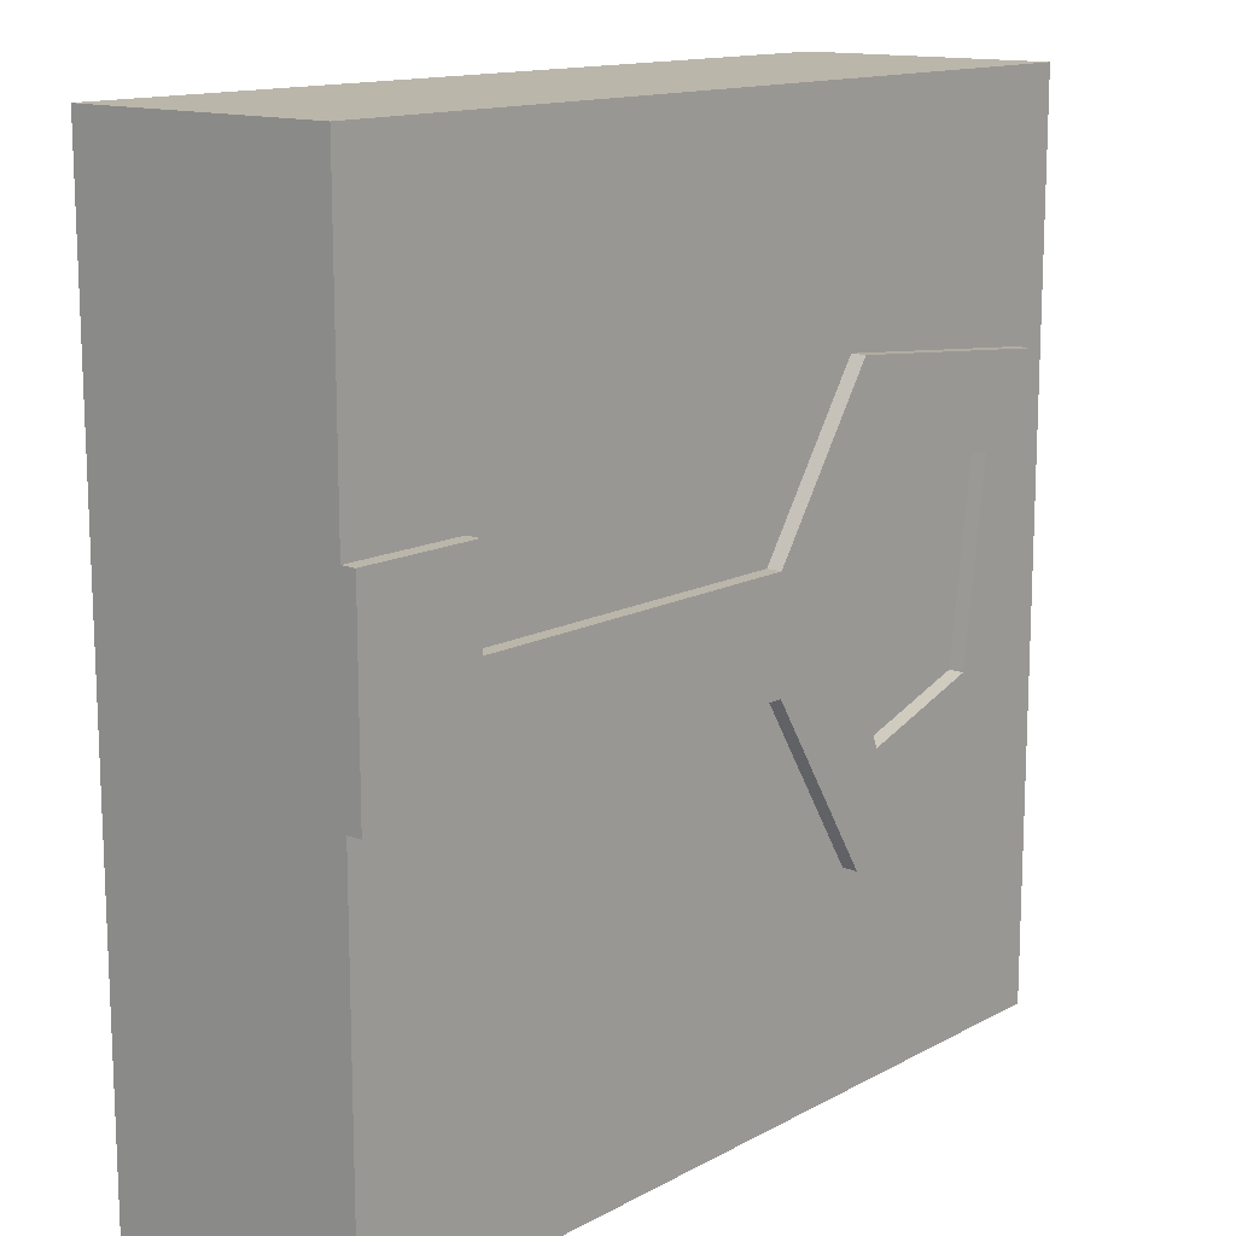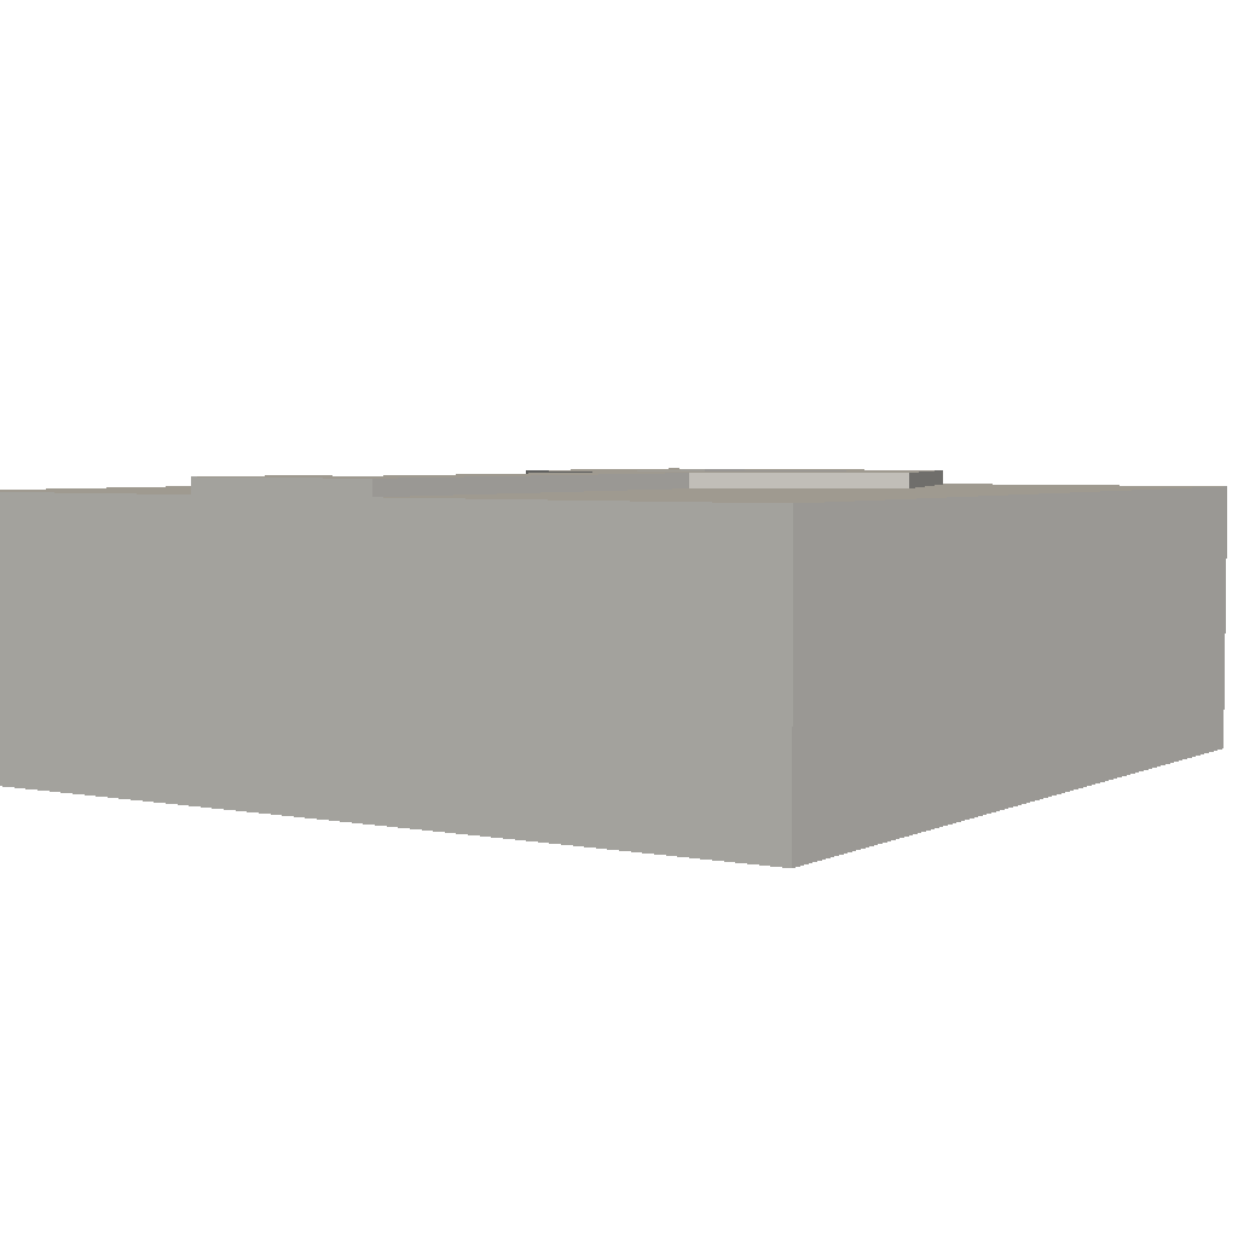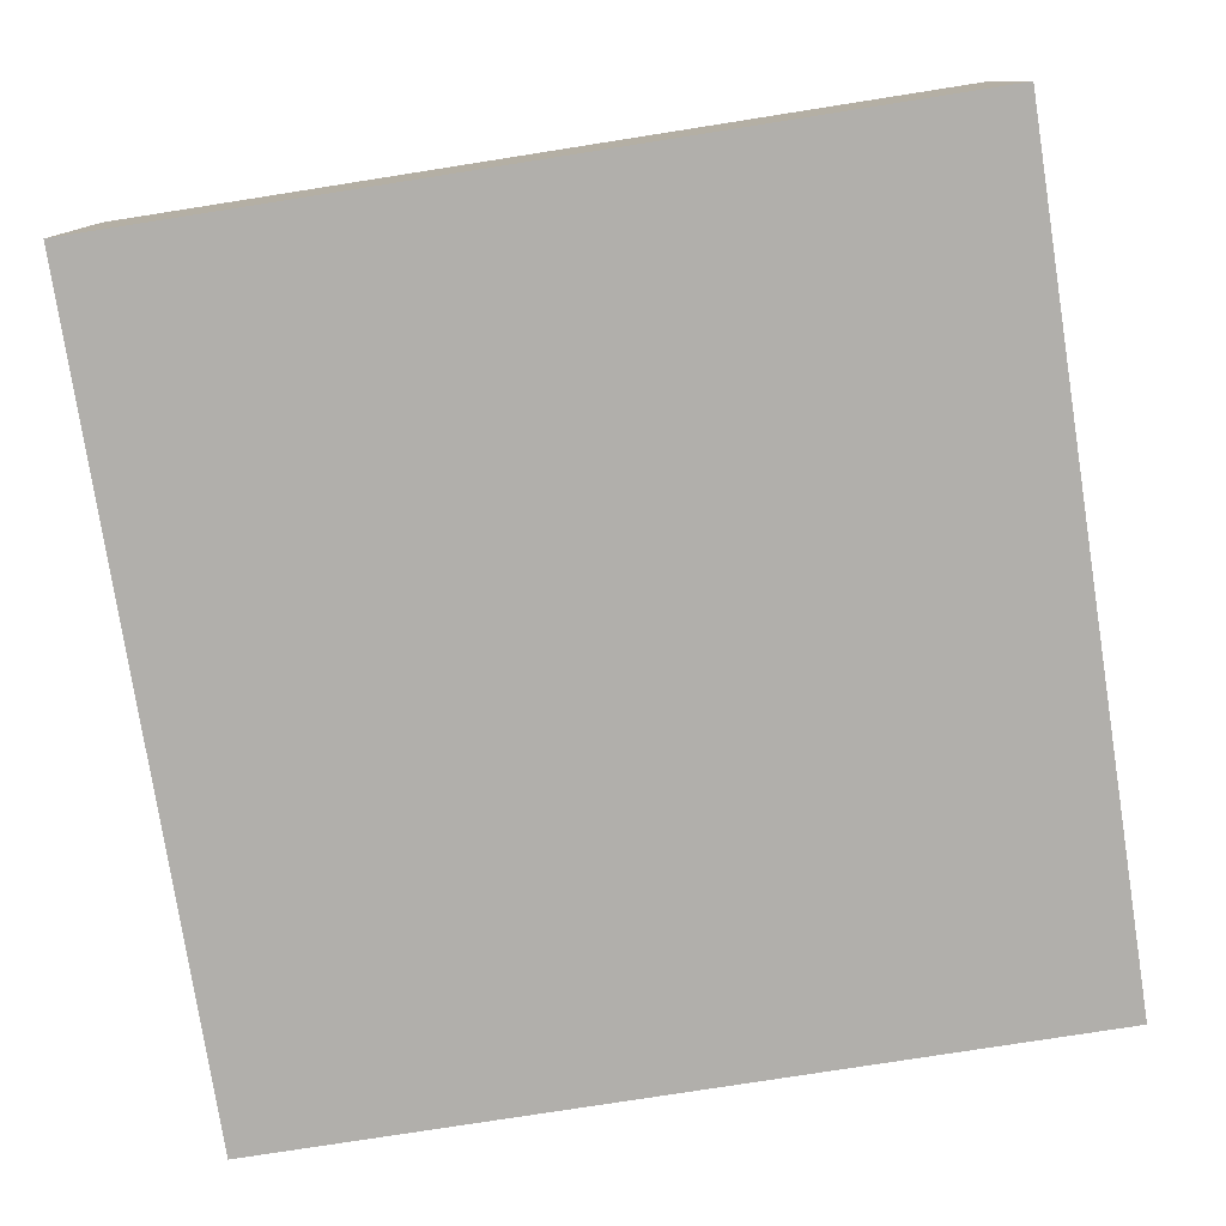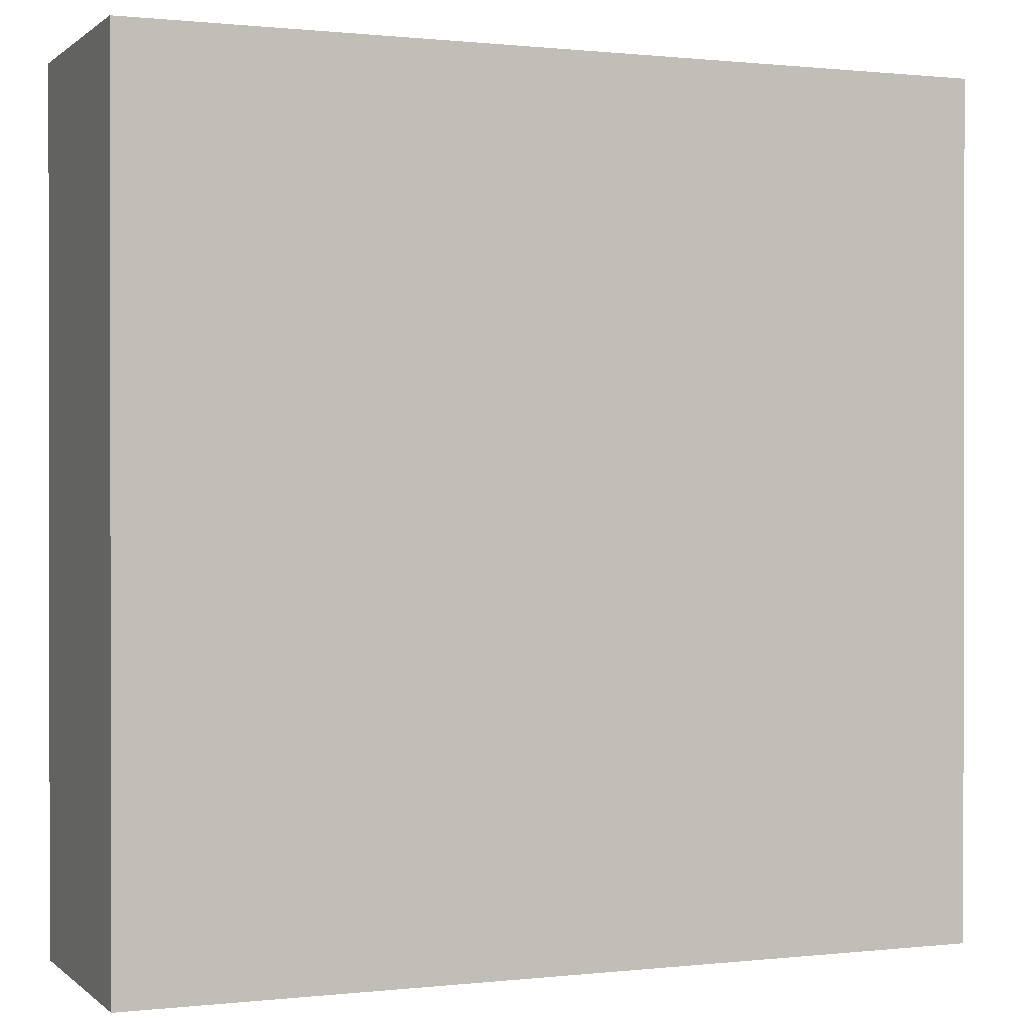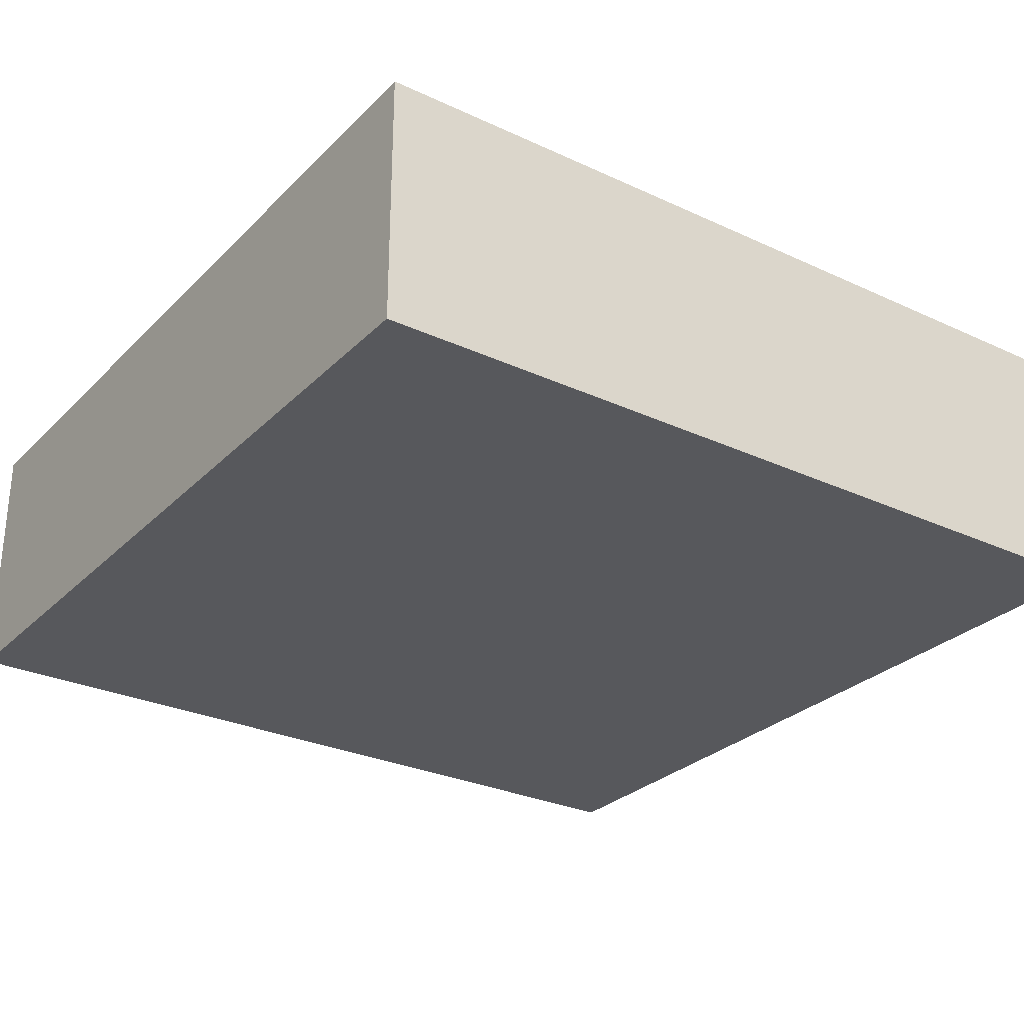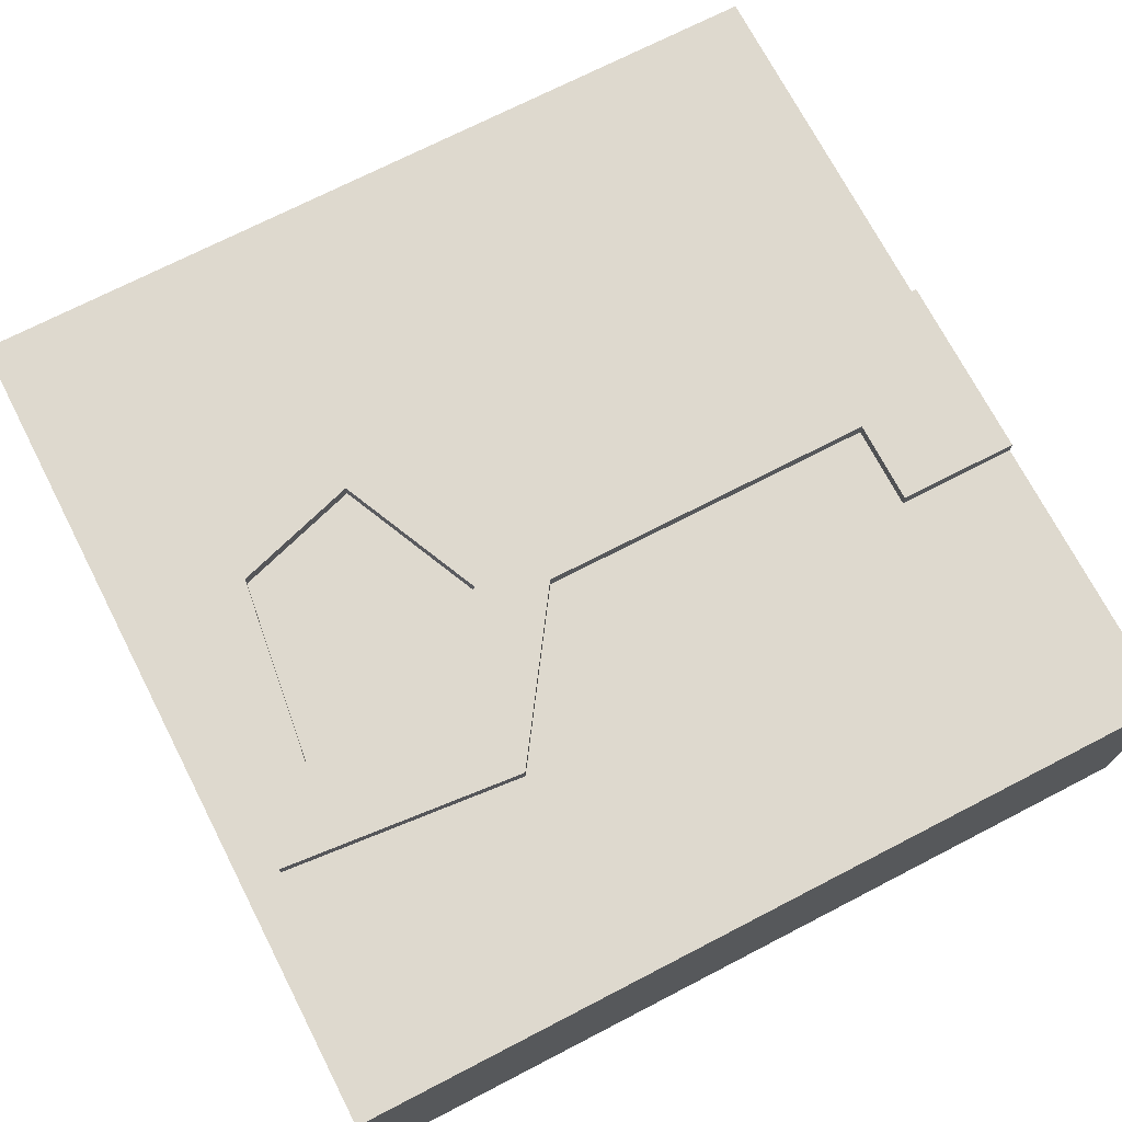
<metadata>
{"format":"obj","ext":"obj","renderer":"f3d","projection":"perspective","resolution":1024,"background":"white","views":[{"elev":13.9,"azim":130.3,"up":"+Z"},{"elev":3.9,"azim":123.4,"up":"+Y"},{"elev":-78.2,"azim":-81.1,"up":"+Y"},{"elev":0.5,"azim":-22.3,"up":"+Z"},{"elev":-28.4,"azim":-124.9,"up":"+Y"},{"elev":71.6,"azim":-27.3,"up":"+Y"}]}
</metadata>
<code>
o Cube.001
v 0 0 0
v 0 0.3 0
v 0 0 -1
v 0 0.3 -1
v 1 0 0
v 1 0.3 0
v 1 0 -1
v 1 0.3 -1
f 2 3 1
f 4 7 3
f 8 5 7
f 6 1 5
f 7 1 3
f 4 6 8
f 2 4 3
f 4 8 7
f 8 6 5
f 6 2 1
f 7 5 1
f 4 2 6
o Cube
v 0.4549 0.235 -0.4391
v 0.4549 0.235 -0.5609
v 1 0.235 -0.4391
v 1 0.235 -0.5609
v 0.3291 0.235 -0.2542
v 0.2839 0.235 -0.3673
v 0.04394 0.235 -0.2809
v 0.1205 0.235 -0.3756
v 0.04995 0.235 -0.6661
v 0.1502 0.235 -0.597
v 0.327 0.235 -0.7616
v 0.2979 0.235 -0.6433
v 0.4553 0.235 -0.5581
v 0.3788 0.235 -0.4634
v 0.858 0.235 -0.4391
v 1 0.235 -0.3407
v 0.858 0.235 -0.3407
v 0.4549 0.317 -0.5609
v 0.4549 0.317 -0.4391
v 1 0.317 -0.5609
v 1 0.317 -0.4391
v 0.858 0.317 -0.4391
v 0.2839 0.317 -0.3673
v 0.3291 0.317 -0.2542
v 0.1205 0.317 -0.3756
v 0.04394 0.317 -0.2809
v 0.1502 0.317 -0.597
v 0.04995 0.317 -0.6661
v 0.2979 0.317 -0.6433
v 0.327 0.317 -0.7616
v 0.3788 0.317 -0.4634
v 0.4553 0.317 -0.5581
v 0.858 0.317 -0.3407
v 1 0.317 -0.3407
f 12 23 10
f 9 14 10
f 13 16 14
f 17 16 15
f 19 18 17
f 21 20 19
f 24 23 11
f 27 30 26
f 27 31 32
f 32 33 34
f 33 36 34
f 35 38 36
f 37 40 38
f 30 42 29
f 22 37 20
f 15 36 17
f 23 27 9
f 18 33 16
f 9 32 13
f 24 41 25
f 14 26 10
f 11 42 24
f 17 38 19
f 25 30 23
f 20 35 18
f 13 34 15
f 10 28 12
f 21 39 22
f 16 31 14
f 12 29 11
f 19 40 21
f 9 10 23
f 12 11 23
f 9 13 14
f 13 15 16
f 17 18 16
f 19 20 18
f 21 22 20
f 24 25 23
f 28 26 30
f 30 29 28
f 27 26 31
f 32 31 33
f 33 35 36
f 35 37 38
f 37 39 40
f 30 41 42
f 22 39 37
f 15 34 36
f 23 30 27
f 18 35 33
f 9 27 32
f 24 42 41
f 14 31 26
f 11 29 42
f 17 36 38
f 25 41 30
f 20 37 35
f 13 32 34
f 10 26 28
f 21 40 39
f 16 33 31
f 12 28 29
f 19 38 40

</code>
